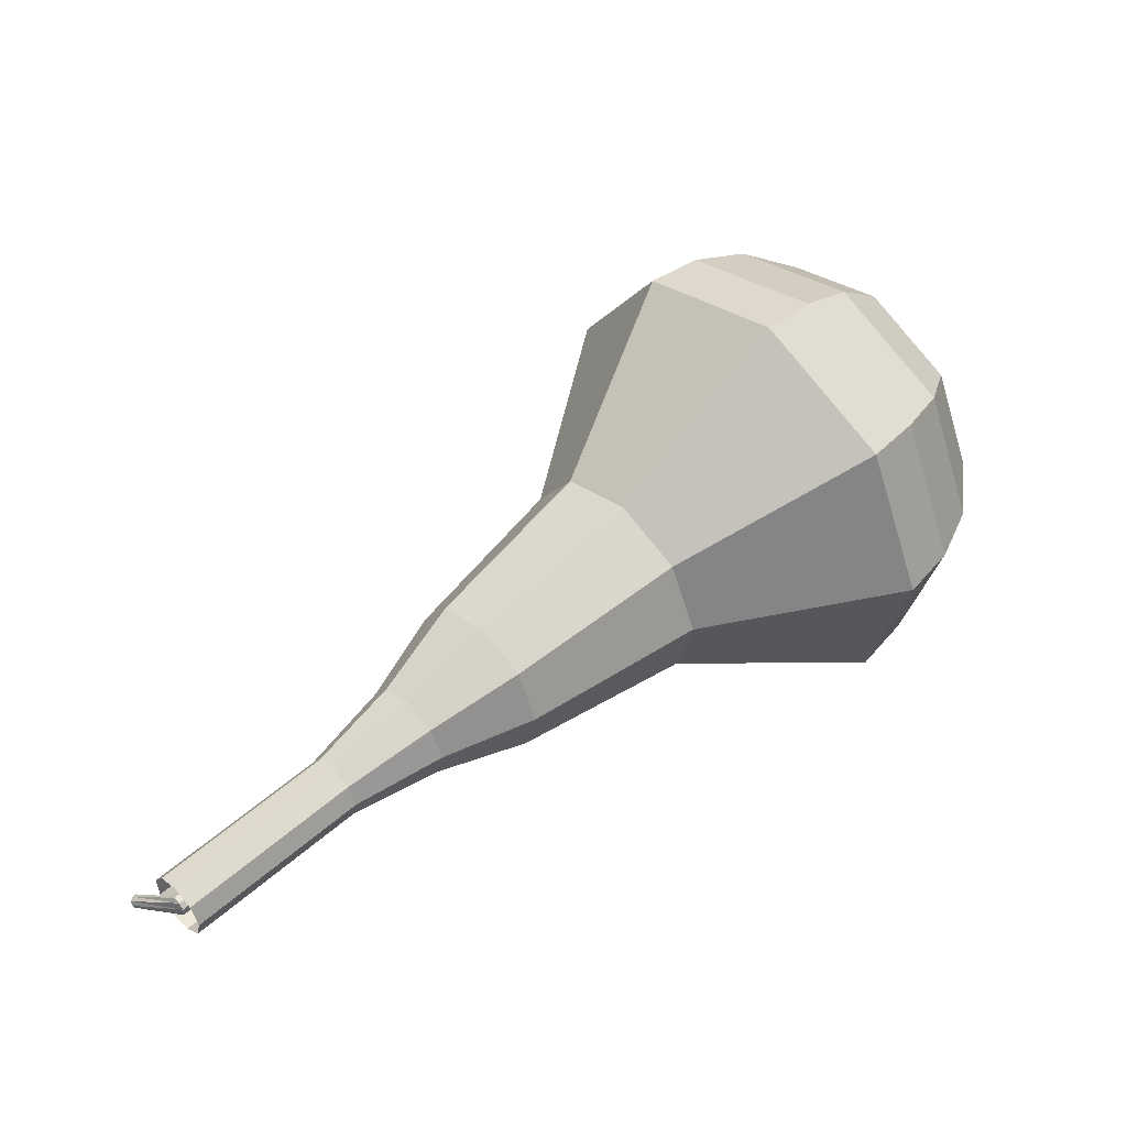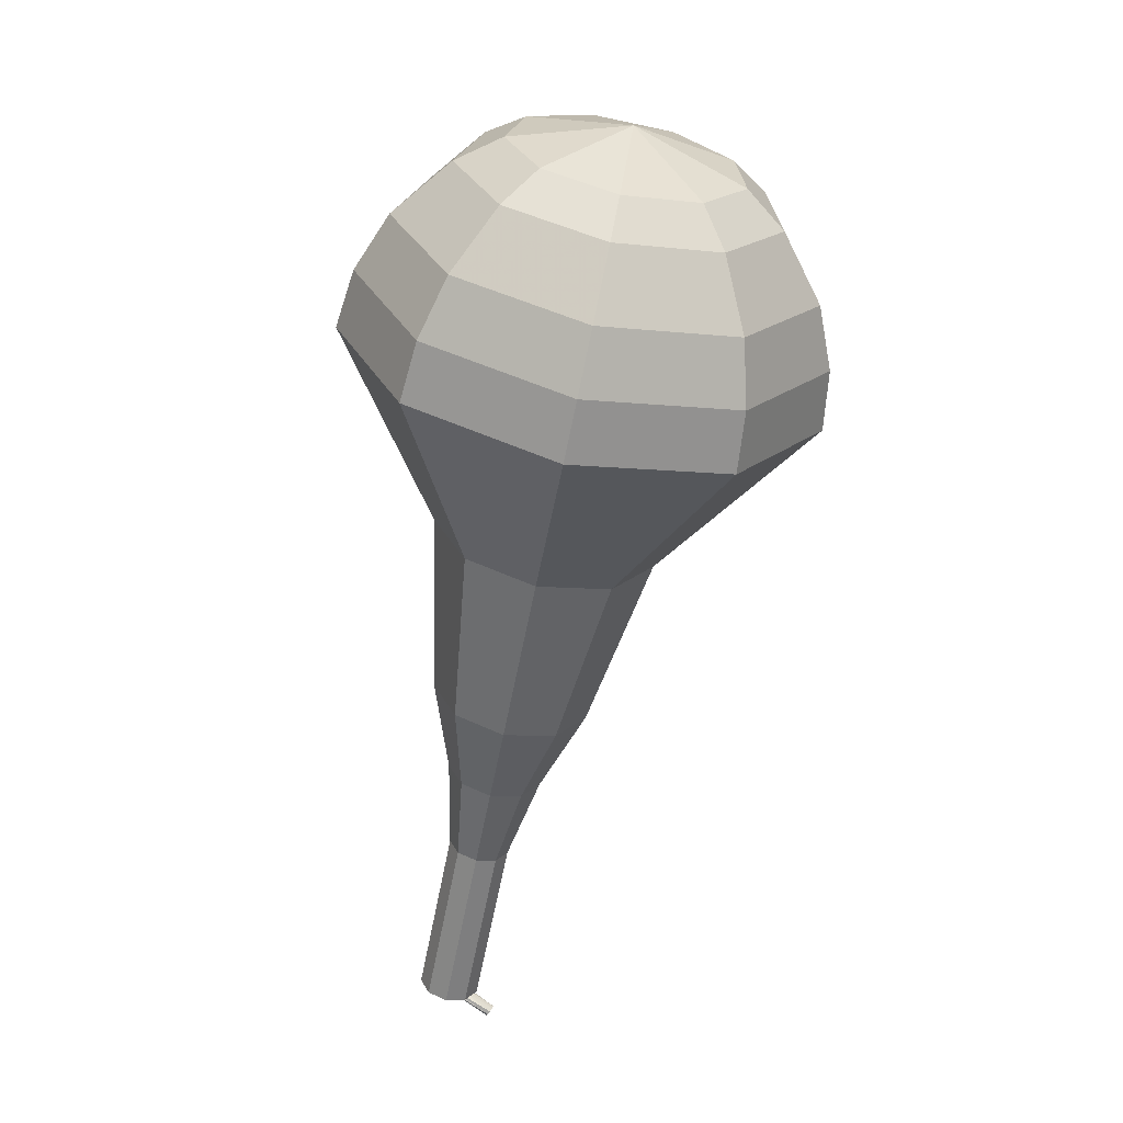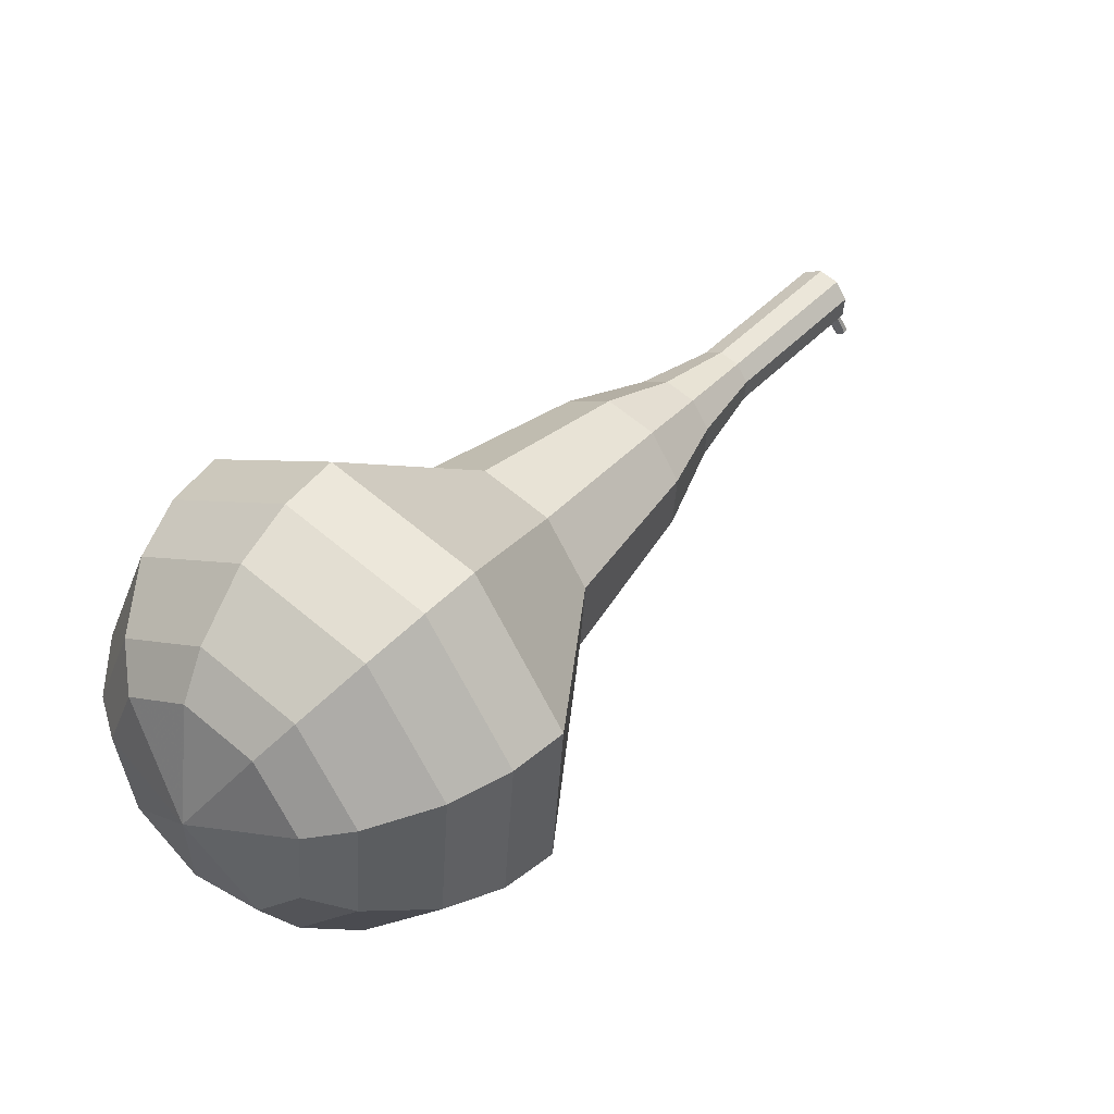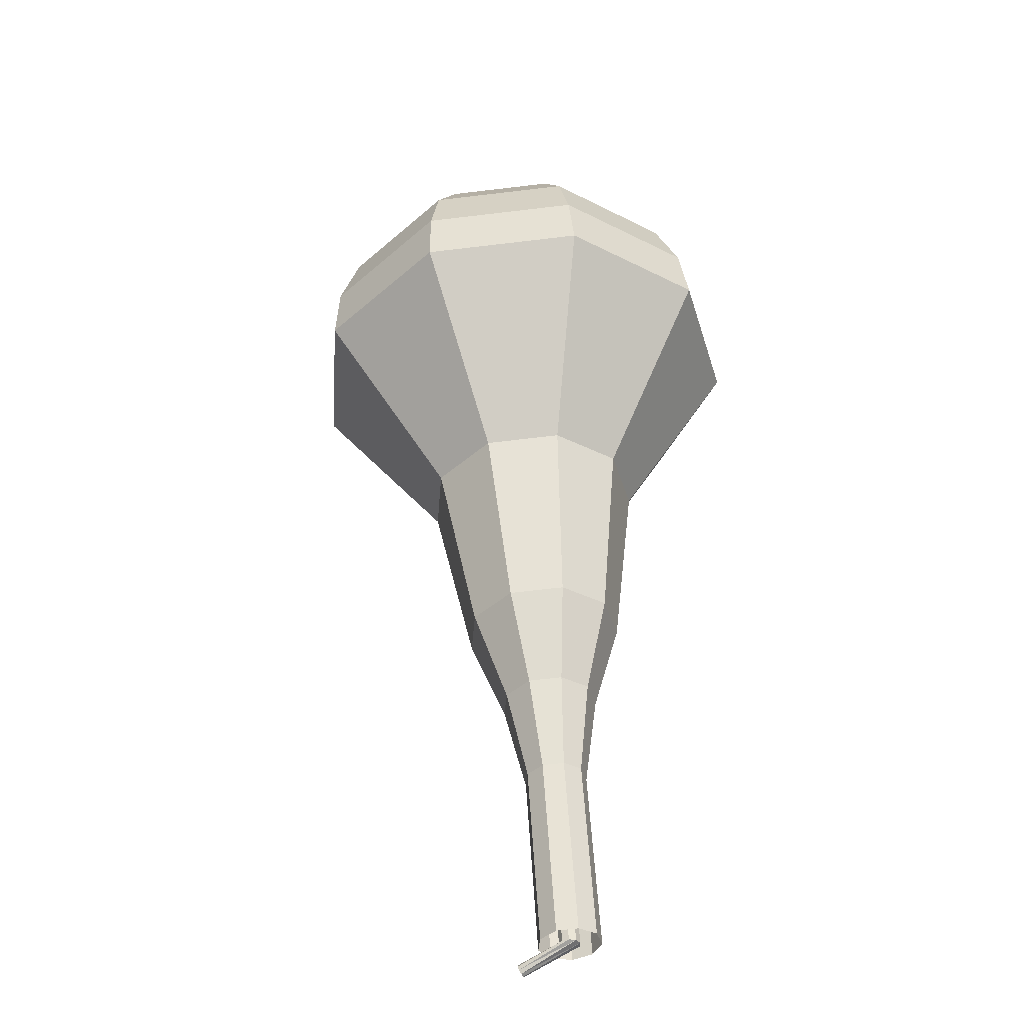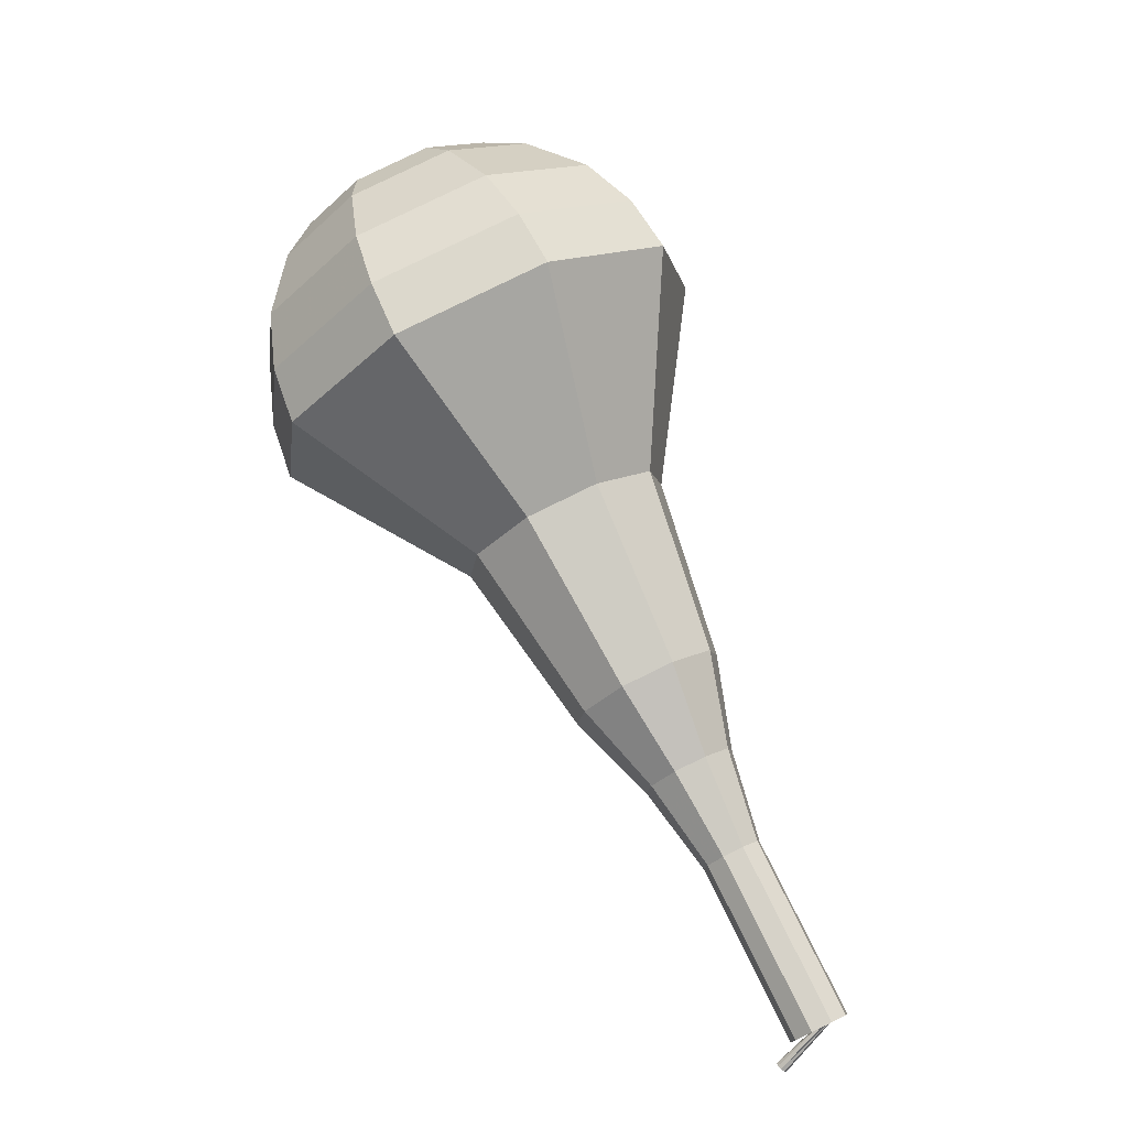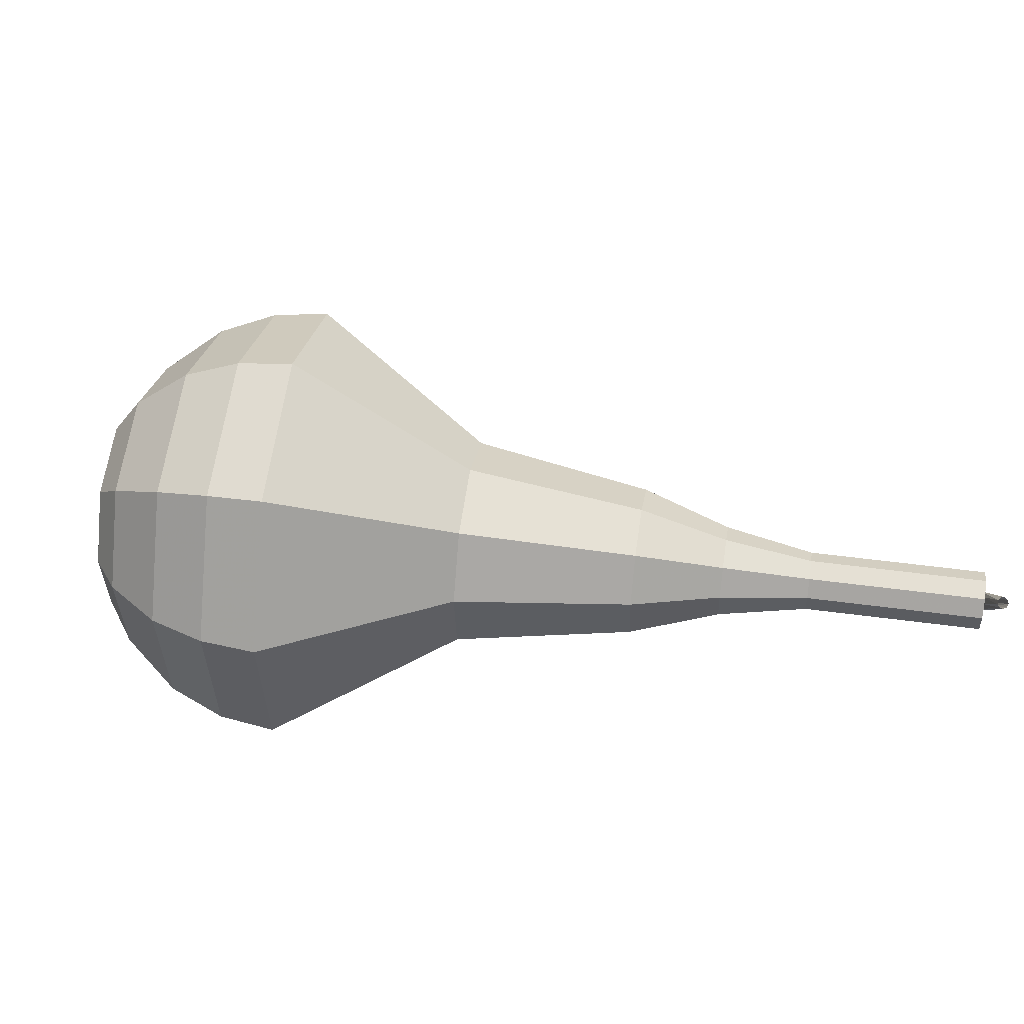
<metadata>
{"format":"obj","ext":"obj","renderer":"f3d","projection":"perspective","resolution":1024,"background":"white","views":[{"elev":37.7,"azim":-6.6,"up":"+Y"},{"elev":-53.9,"azim":116.0,"up":"+Y"},{"elev":-8.0,"azim":150.6,"up":"+Z"},{"elev":41.5,"azim":-56.3,"up":"+Y"},{"elev":66.7,"azim":-79.2,"up":"+Y"},{"elev":-21.9,"azim":-139.3,"up":"+Y"}]}
</metadata>
<code>
g tube1
v 183.3 153.9 156.6
v 181.3 154.7 154.1
v 179.7 157.4 152.7
v 179.5 160.8 153.2
v 180.6 163.2 155.3
v 182.6 163.6 158
v 184.5 161.7 160.1
v 185.5 158.5 160.6
v 185 155.4 159.2
v 183.3 153.9 156.6
v 183.8 155.4 156.1
v 182.3 156 154.2
v 181.2 157.9 153.2
v 181 160.4 153.6
v 181.8 162.2 155.1
v 183.3 162.4 157.1
v 184.7 161.1 158.6
v 185.4 158.7 158.9
v 185.1 156.5 158
v 183.8 155.4 156.1
v 183.9 159.1 155.5
v 183.9 159.1 155.5
v 183.9 159.1 155.5
v 183.9 159.1 155.5
v 183.9 159.1 155.5
v 183.9 159.1 155.5
v 183.9 159.1 155.5
v 183.9 159.1 155.5
v 183.9 159.1 155.5
v 183.9 159.1 155.5
v 159.2 154.9 174.2
v 159.1 154.8 174
v 159 154.6 173.9
v 159.1 154.4 174
v 159.2 154.2 174.1
v 159.4 154.3 174.3
v 159.4 154.4 174.5
v 159.4 154.6 174.5
v 159.3 154.8 174.4
v 159.2 154.9 174.2
v 157.9 154.1 173.3
v 157.9 154.1 173.2
v 158 154 173.1
v 158.1 153.9 173.1
v 158.1 153.8 173.2
v 158 153.7 173.3
v 157.9 153.8 173.4
v 157.8 153.9 173.4
v 157.8 154 173.4
v 157.9 154.1 173.3
f 1 2 12
f 12 11 1
f 2 3 13
f 13 12 2
f 3 4 14
f 14 13 3
f 4 5 15
f 15 14 4
f 5 6 16
f 16 15 5
f 6 7 17
f 17 16 6
f 7 8 18
f 18 17 7
f 8 9 19
f 19 18 8
f 9 10 20
f 20 19 9
f 11 12 22
f 22 21 11
f 12 13 23
f 23 22 12
f 13 14 24
f 24 23 13
f 14 15 25
f 25 24 14
f 15 16 26
f 26 25 15
f 16 17 27
f 27 26 16
f 17 18 28
f 28 27 17
f 18 19 29
f 29 28 18
f 19 20 30
f 30 29 19
f 21 22 32
f 32 31 21
f 22 23 33
f 33 32 22
f 23 24 34
f 34 33 23
f 24 25 35
f 35 34 24
f 25 26 36
f 36 35 25
f 26 27 37
f 37 36 26
f 27 28 38
f 38 37 27
f 28 29 39
f 39 38 28
f 29 30 40
f 40 39 29
f 31 32 42
f 42 41 31
f 32 33 43
f 43 42 32
f 33 34 44
f 44 43 33
f 34 35 45
f 45 44 34
f 35 36 46
f 46 45 35
f 36 37 47
f 47 46 36
f 37 38 48
f 48 47 37
f 38 39 49
f 49 48 38
f 39 40 50
f 50 49 39
v 159.4 153.6 174.2
v 159 153.7 173.7
v 158.7 154.3 173.4
v 158.6 154.9 173.5
v 158.9 155.4 173.9
v 159.3 155.5 174.5
v 159.6 155.1 174.9
v 159.8 154.5 175
v 159.7 153.9 174.7
v 159.4 153.6 174.2
v 161.8 154 172.4
v 161.3 154.2 171.9
v 161 154.7 171.6
v 161 155.4 171.7
v 161.2 155.9 172.2
v 161.6 155.9 172.7
v 162 155.6 173.1
v 162.2 154.9 173.2
v 162.1 154.3 173
v 161.8 154 172.4
v 164.1 154.4 170.7
v 163.7 154.6 170.1
v 163.4 155.1 169.9
v 163.3 155.8 170
v 163.6 156.3 170.4
v 164 156.4 170.9
v 164.3 156 171.4
v 164.5 155.3 171.5
v 164.4 154.7 171.2
v 164.1 154.4 170.7
v 166.5 154.3 168.9
v 165.9 154.6 168.1
v 165.4 155.4 167.7
v 165.3 156.5 167.8
v 165.7 157.2 168.5
v 166.3 157.3 169.3
v 166.9 156.8 170
v 167.2 155.7 170.1
v 167.1 154.8 169.7
v 166.5 154.3 168.9
v 169.1 153.8 167.1
v 168 154.2 165.8
v 167.2 155.6 165.1
v 167.1 157.3 165.3
v 167.7 158.5 166.4
v 168.7 158.7 167.8
v 169.7 157.8 168.9
v 170.2 156.1 169.1
v 169.9 154.5 168.4
v 169.1 153.8 167.1
v 173.9 153.7 163.6
v 172.5 154.2 161.7
v 171.4 156.2 160.8
v 171.2 158.5 161.1
v 172 160.3 162.6
v 173.4 160.5 164.5
v 174.8 159.2 166
v 175.5 156.9 166.3
v 175.1 154.7 165.4
v 173.9 153.7 163.6
v 179.4 150.6 160
v 176.2 151.8 156.1
v 173.9 155.9 154.1
v 173.5 161 154.8
v 175.2 164.7 157.9
v 178.2 165.2 162.1
v 181.1 162.4 165.2
v 182.6 157.5 165.9
v 181.9 152.9 163.9
v 179.4 150.6 160
v 180.8 151.1 158.9
v 177.7 152.3 155.1
v 175.5 156.3 153.1
v 175.1 161.2 153.8
v 176.8 164.7 156.9
v 179.7 165.3 160.9
v 182.5 162.5 163.9
v 183.9 157.8 164.6
v 183.2 153.3 162.6
v 180.8 151.1 158.9
v 182.1 152.2 157.8
v 179.4 153.2 154.4
v 177.4 156.7 152.6
v 177.1 161.1 153.2
v 178.5 164.3 156
v 181.2 164.8 159.5
v 183.7 162.3 162.3
v 184.9 158.1 162.9
v 184.3 154.1 161.1
v 182.1 152.2 157.8
v 183.3 153.9 156.6
v 181.3 154.7 154.1
v 179.7 157.4 152.7
v 179.5 160.8 153.2
v 180.6 163.2 155.3
v 182.6 163.6 158
v 184.5 161.7 160.1
v 185.5 158.5 160.6
v 185 155.4 159.2
v 183.3 153.9 156.6
v 183.8 155.4 156.1
v 182.3 156 154.2
v 181.2 157.9 153.2
v 181 160.4 153.6
v 181.8 162.2 155.1
v 183.3 162.4 157.1
v 184.7 161.1 158.6
v 185.4 158.7 158.9
v 185.1 156.5 158
v 183.8 155.4 156.1
v 183.9 159.1 155.5
v 183.9 159.1 155.5
v 183.9 159.1 155.5
v 183.9 159.1 155.5
v 183.9 159.1 155.5
v 183.9 159.1 155.5
v 183.9 159.1 155.5
v 183.9 159.1 155.5
v 183.9 159.1 155.5
v 183.9 159.1 155.5
f 51 52 62
f 62 61 51
f 52 53 63
f 63 62 52
f 53 54 64
f 64 63 53
f 54 55 65
f 65 64 54
f 55 56 66
f 66 65 55
f 56 57 67
f 67 66 56
f 57 58 68
f 68 67 57
f 58 59 69
f 69 68 58
f 59 60 70
f 70 69 59
f 61 62 72
f 72 71 61
f 62 63 73
f 73 72 62
f 63 64 74
f 74 73 63
f 64 65 75
f 75 74 64
f 65 66 76
f 76 75 65
f 66 67 77
f 77 76 66
f 67 68 78
f 78 77 67
f 68 69 79
f 79 78 68
f 69 70 80
f 80 79 69
f 71 72 82
f 82 81 71
f 72 73 83
f 83 82 72
f 73 74 84
f 84 83 73
f 74 75 85
f 85 84 74
f 75 76 86
f 86 85 75
f 76 77 87
f 87 86 76
f 77 78 88
f 88 87 77
f 78 79 89
f 89 88 78
f 79 80 90
f 90 89 79
f 81 82 92
f 92 91 81
f 82 83 93
f 93 92 82
f 83 84 94
f 94 93 83
f 84 85 95
f 95 94 84
f 85 86 96
f 96 95 85
f 86 87 97
f 97 96 86
f 87 88 98
f 98 97 87
f 88 89 99
f 99 98 88
f 89 90 100
f 100 99 89
f 91 92 102
f 102 101 91
f 92 93 103
f 103 102 92
f 93 94 104
f 104 103 93
f 94 95 105
f 105 104 94
f 95 96 106
f 106 105 95
f 96 97 107
f 107 106 96
f 97 98 108
f 108 107 97
f 98 99 109
f 109 108 98
f 99 100 110
f 110 109 99
f 101 102 112
f 112 111 101
f 102 103 113
f 113 112 102
f 103 104 114
f 114 113 103
f 104 105 115
f 115 114 104
f 105 106 116
f 116 115 105
f 106 107 117
f 117 116 106
f 107 108 118
f 118 117 107
f 108 109 119
f 119 118 108
f 109 110 120
f 120 119 109
f 111 112 122
f 122 121 111
f 112 113 123
f 123 122 112
f 113 114 124
f 124 123 113
f 114 115 125
f 125 124 114
f 115 116 126
f 126 125 115
f 116 117 127
f 127 126 116
f 117 118 128
f 128 127 117
f 118 119 129
f 129 128 118
f 119 120 130
f 130 129 119
f 121 122 132
f 132 131 121
f 122 123 133
f 133 132 122
f 123 124 134
f 134 133 123
f 124 125 135
f 135 134 124
f 125 126 136
f 136 135 125
f 126 127 137
f 137 136 126
f 127 128 138
f 138 137 127
f 128 129 139
f 139 138 128
f 129 130 140
f 140 139 129
f 131 132 142
f 142 141 131
f 132 133 143
f 143 142 132
f 133 134 144
f 144 143 133
f 134 135 145
f 145 144 134
f 135 136 146
f 146 145 135
f 136 137 147
f 147 146 136
f 137 138 148
f 148 147 137
f 138 139 149
f 149 148 138
f 139 140 150
f 150 149 139
f 141 142 152
f 152 151 141
f 142 143 153
f 153 152 142
f 143 144 154
f 154 153 143
f 144 145 155
f 155 154 144
f 145 146 156
f 156 155 145
f 146 147 157
f 157 156 146
f 147 148 158
f 158 157 147
f 148 149 159
f 159 158 148
f 149 150 160
f 160 159 149
f 151 152 162
f 162 161 151
f 152 153 163
f 163 162 152
f 153 154 164
f 164 163 153
f 154 155 165
f 165 164 154
f 155 156 166
f 166 165 155
f 156 157 167
f 167 166 156
f 157 158 168
f 168 167 157
f 158 159 169
f 169 168 158
f 159 160 170
f 170 169 159
g

</code>
